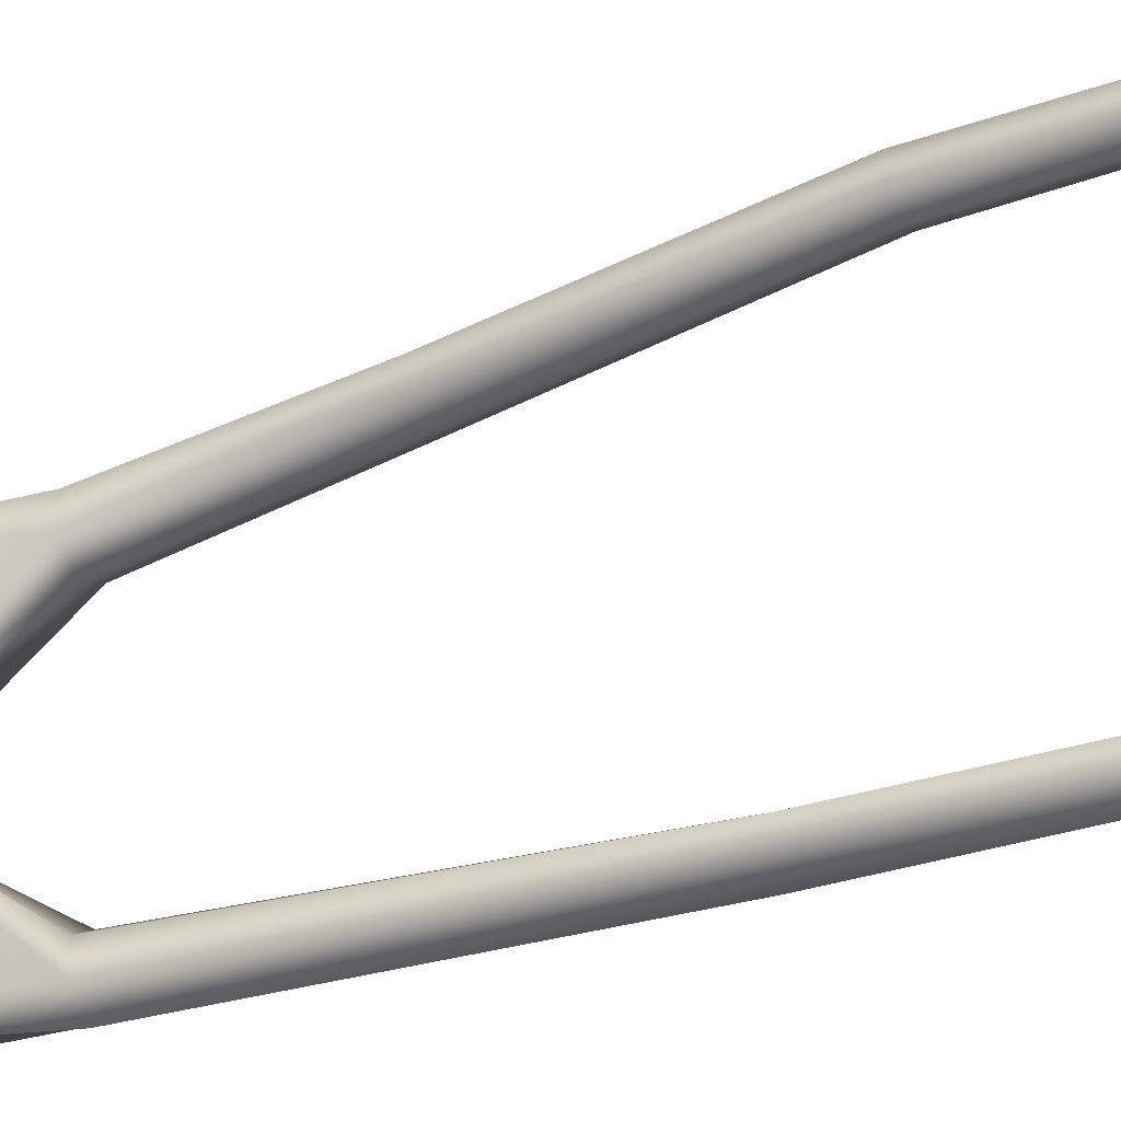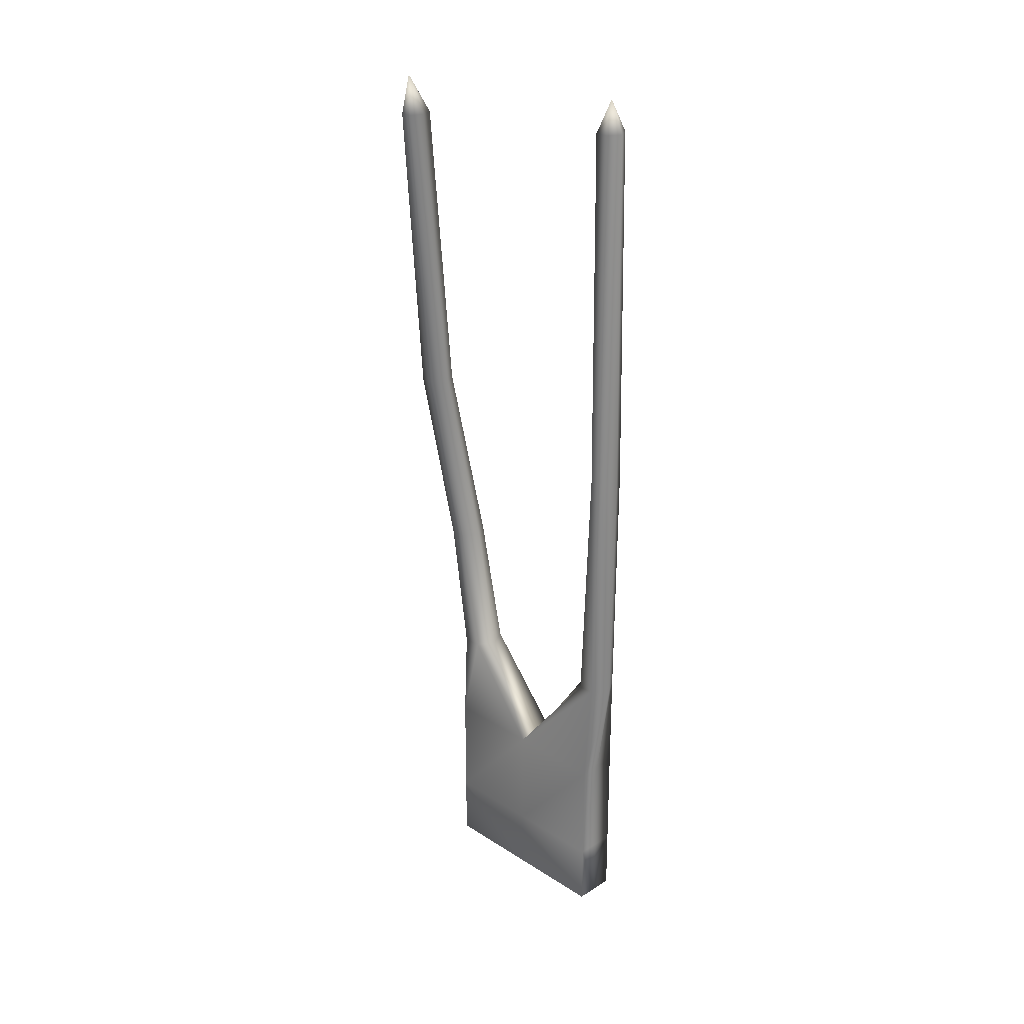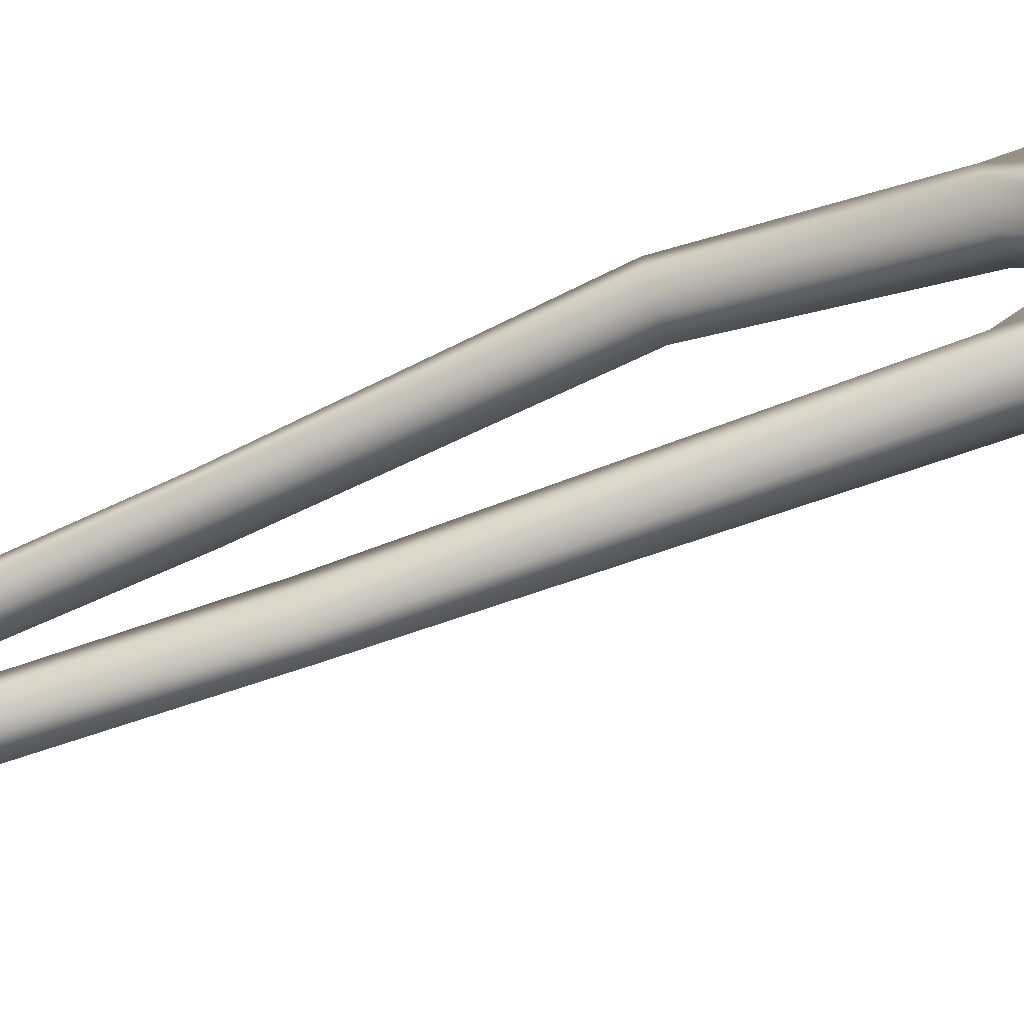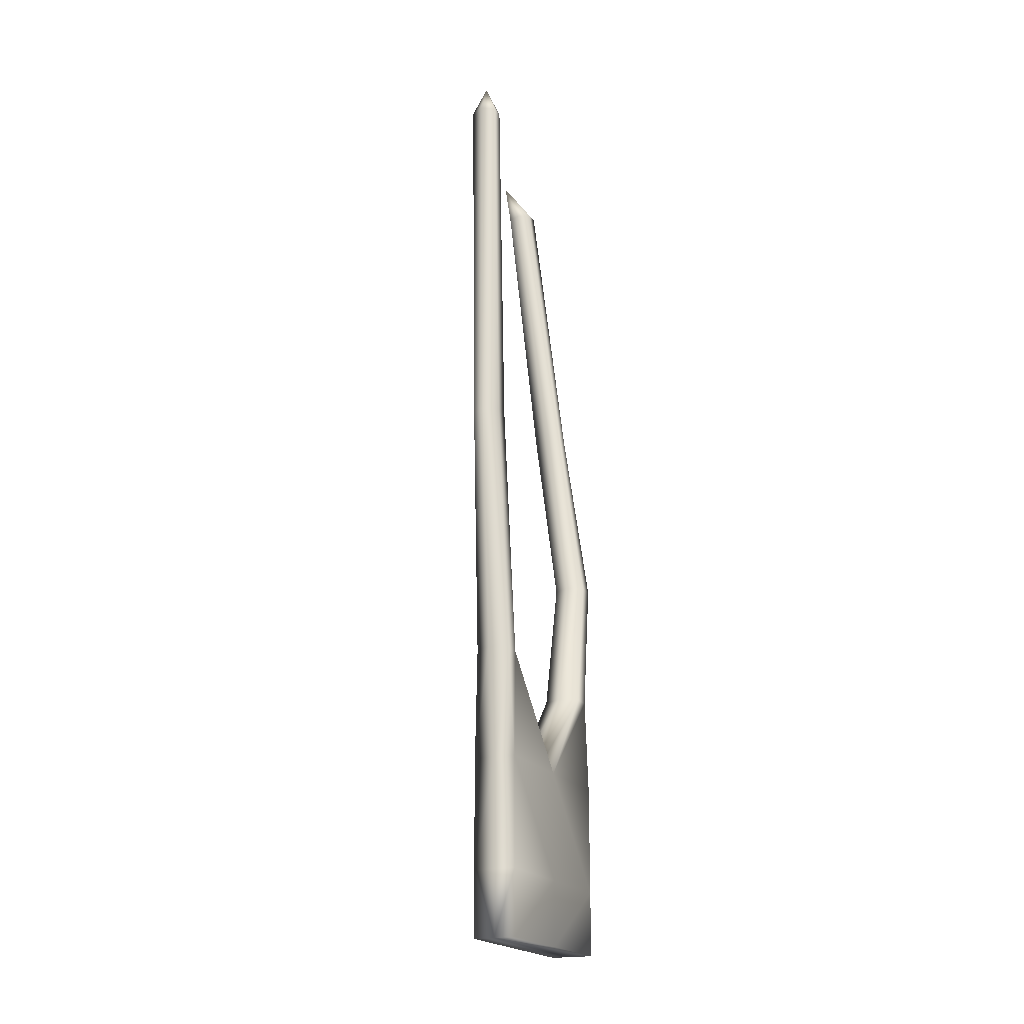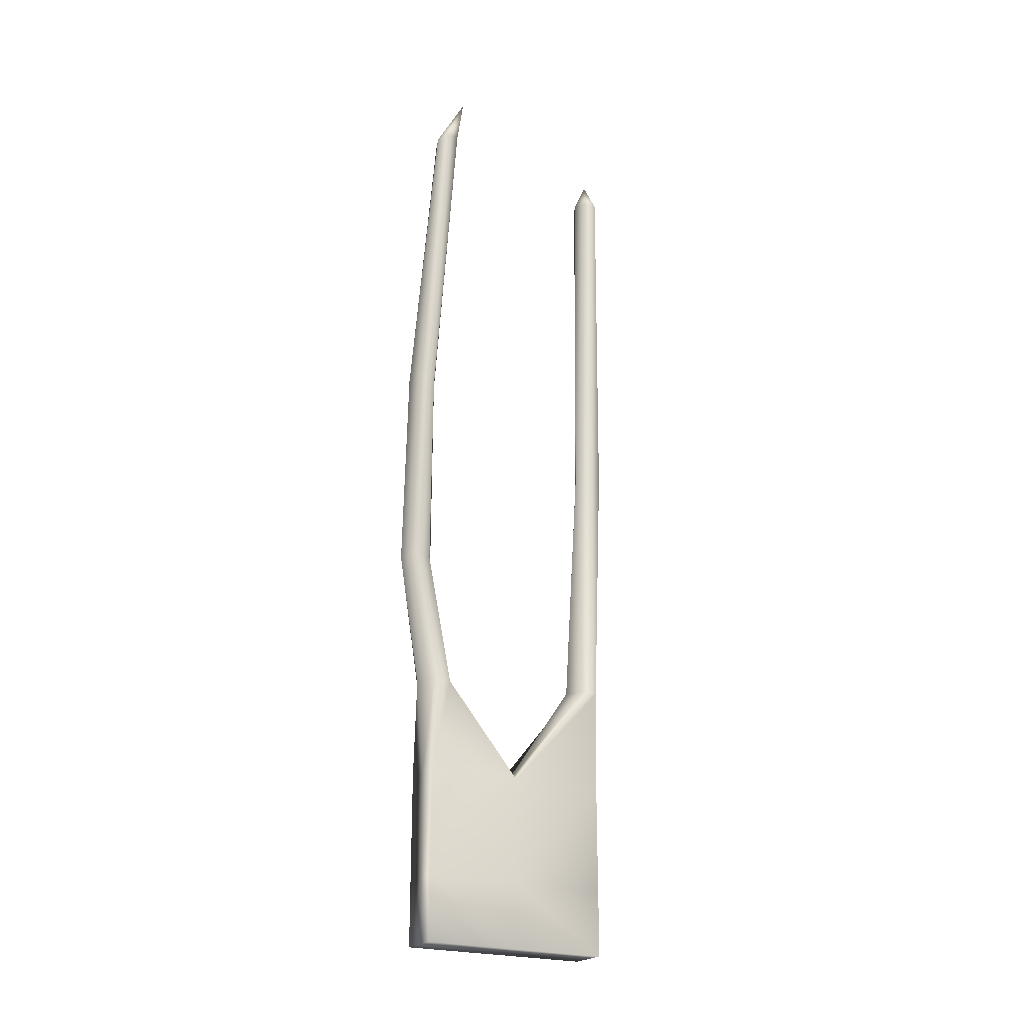
<metadata>
{"format":"obj","ext":"obj","renderer":"f3d","projection":"perspective","resolution":1024,"background":"white","views":[{"elev":-32.1,"azim":113.7,"up":"+Z"},{"elev":25.7,"azim":135.4,"up":"+Y"},{"elev":-69.8,"azim":-71.9,"up":"+Z"},{"elev":-20.1,"azim":-156.2,"up":"+Y"},{"elev":-22.6,"azim":59.7,"up":"+Y"}]}
</metadata>
<code>
o D24R_Canal
v 27.12 25.48 1.533
v 26.79 25.48 1.533
v 26.79 26.48 1.533
v 27.12 25.48 1.533
v 26.79 26.48 1.533
v 27.12 26.48 1.533
v 27.12 25.48 1.533
v 27.12 25.48 8.197e-07
v 26.79 25.48 8.197e-07
v 27.12 25.48 1.533
v 26.79 25.48 8.197e-07
v 26.79 25.48 1.533
v 27.12 28.16 1.533
v 27.12 26.48 1.533
v 26.79 26.48 1.533
v 27.12 28.16 1.533
v 26.79 26.48 1.533
v 26.79 28.16 1.533
v 27.12 28.16 1.533
v 27.08 29.64 1.508
v 27.08 29.64 1.218
v 27.12 28.16 1.533
v 27.08 29.64 1.218
v 27.12 28.16 1.084e-06
v 26.46 28.16 1.533
v 26.79 28.16 1.533
v 26.79 26.48 1.533
v 26.46 28.16 1.533
v 26.79 26.48 1.533
v 26.46 26.48 1.533
v 26.46 28.16 1.533
v 26.5 29.64 1.508
v 26.79 29.64 1.659
v 26.46 28.16 1.533
v 26.79 29.64 1.659
v 26.79 28.16 1.533
v 26.46 25.48 1.533
v 26.79 25.48 1.533
v 26.79 25.48 8.197e-07
v 26.46 25.48 1.533
v 26.79 25.48 8.197e-07
v 26.46 25.48 8.197e-07
v 26.46 25.48 1.533
v 26.46 26.48 1.533
v 26.79 26.48 1.533
v 26.46 25.48 1.533
v 26.79 26.48 1.533
v 26.79 25.48 1.533
v 27.12 25.48 -1.533
v 27.12 25.48 8.197e-07
v 27.12 26.48 9.071e-07
v 27.12 25.48 -1.533
v 27.12 26.48 9.071e-07
v 27.12 26.48 -1.533
v 27.12 28.16 -1.533
v 27.12 26.48 -1.533
v 27.12 26.48 9.071e-07
v 27.12 28.16 -1.533
v 27.12 26.48 9.071e-07
v 27.12 28.16 1.084e-06
v 27.12 28.16 -1.533
v 27.06 29.84 -1.602
v 26.79 29.84 -1.766
v 27.12 28.16 -1.533
v 26.79 29.84 -1.766
v 26.79 28.16 -1.533
v 26.46 28.16 -1.533
v 26.46 28.16 1.084e-06
v 26.46 26.48 9.071e-07
v 26.46 28.16 -1.533
v 26.46 26.48 9.071e-07
v 26.46 26.48 -1.533
v 26.46 28.16 -1.533
v 26.53 29.84 -1.602
v 26.53 29.84 -1.339
v 26.46 28.16 -1.533
v 26.53 29.84 -1.339
v 26.46 28.16 1.084e-06
v 26.46 25.48 -1.533
v 26.46 26.48 -1.533
v 26.46 26.48 9.071e-07
v 26.46 25.48 -1.533
v 26.46 26.48 9.071e-07
v 26.46 25.48 8.197e-07
v 27.12 26.48 1.533
v 27.12 26.48 9.071e-07
v 27.12 25.48 8.197e-07
v 27.12 26.48 1.533
v 27.12 25.48 8.197e-07
v 27.12 25.48 1.533
v 26.79 28.16 1.533
v 26.79 29.64 1.659
v 27.08 29.64 1.508
v 26.79 28.16 1.533
v 27.08 29.64 1.508
v 27.12 28.16 1.533
v 27.12 28.16 1.084e-06
v 27.12 26.48 9.071e-07
v 27.12 26.48 1.533
v 27.12 28.16 1.084e-06
v 27.12 26.48 1.533
v 27.12 28.16 1.533
v 27.12 28.16 1.084e-06
v 27.06 29.84 -1.339
v 27.06 29.84 -1.602
v 27.12 28.16 1.084e-06
v 27.06 29.84 -1.602
v 27.12 28.16 -1.533
v 27.12 28.16 1.084e-06
v 27.08 29.64 1.218
v 26.79 29.64 1.068
v 27.12 28.16 1.084e-06
v 26.79 29.64 1.068
v 26.79 28.16 1.084e-06
v 26.46 26.48 1.533
v 26.46 26.48 9.071e-07
v 26.46 28.16 1.084e-06
v 26.46 26.48 1.533
v 26.46 28.16 1.084e-06
v 26.46 28.16 1.533
v 26.46 28.16 1.084e-06
v 26.5 29.64 1.218
v 26.5 29.64 1.508
v 26.46 28.16 1.084e-06
v 26.5 29.64 1.508
v 26.46 28.16 1.533
v 26.46 25.48 8.197e-07
v 26.46 26.48 9.071e-07
v 26.46 26.48 1.533
v 26.46 25.48 8.197e-07
v 26.46 26.48 1.533
v 26.46 25.48 1.533
v 26.46 25.48 8.197e-07
v 26.79 25.48 8.197e-07
v 26.79 25.48 -1.533
v 26.46 25.48 8.197e-07
v 26.79 25.48 -1.533
v 26.46 25.48 -1.533
v 27.12 26.48 -1.533
v 26.79 26.48 -1.533
v 26.79 25.48 -1.533
v 27.12 26.48 -1.533
v 26.79 25.48 -1.533
v 27.12 25.48 -1.533
v 26.79 25.48 -1.533
v 26.79 26.48 -1.533
v 26.46 26.48 -1.533
v 26.79 25.48 -1.533
v 26.46 26.48 -1.533
v 26.46 25.48 -1.533
v 26.79 25.48 -1.533
v 26.79 25.48 8.197e-07
v 27.12 25.48 8.197e-07
v 26.79 25.48 -1.533
v 27.12 25.48 8.197e-07
v 27.12 25.48 -1.533
v 26.79 28.16 -1.533
v 26.79 26.48 -1.533
v 27.12 26.48 -1.533
v 26.79 28.16 -1.533
v 27.12 26.48 -1.533
v 27.12 28.16 -1.533
v 26.79 28.16 -1.533
v 26.79 29.84 -1.766
v 26.53 29.84 -1.602
v 26.79 28.16 -1.533
v 26.53 29.84 -1.602
v 26.46 28.16 -1.533
v 26.46 26.48 -1.533
v 26.79 26.48 -1.533
v 26.79 28.16 -1.533
v 26.46 26.48 -1.533
v 26.79 28.16 -1.533
v 26.46 28.16 -1.533
v 26.95 39.5 -1.849
v 26.95 39.98 -1.628
v 26.74 39.5 -1.73
v 26.95 39.5 -1.849
v 26.86 33.8 -1.87
v 27.09 33.8 -1.739
v 26.95 39.5 -1.849
v 27.09 33.8 -1.739
v 27.15 39.5 -1.73
v 27.15 39.5 -1.73
v 26.95 39.98 -1.628
v 26.95 39.5 -1.849
v 27.15 39.5 -1.73
v 27.09 33.8 -1.739
v 27.09 33.8 -1.518
v 27.15 39.5 -1.73
v 27.09 33.8 -1.518
v 27.15 39.5 -1.526
v 27.15 39.5 -1.526
v 26.95 39.98 -1.628
v 27.15 39.5 -1.73
v 27.15 39.5 -1.526
v 27.09 33.8 -1.518
v 26.86 33.8 -1.387
v 27.15 39.5 -1.526
v 26.86 33.8 -1.387
v 26.95 39.5 -1.407
v 26.74 39.5 -1.526
v 26.95 39.98 -1.628
v 26.95 39.5 -1.407
v 26.74 39.5 -1.526
v 26.64 33.8 -1.518
v 26.64 33.8 -1.739
v 26.74 39.5 -1.526
v 26.64 33.8 -1.739
v 26.74 39.5 -1.73
v 26.74 39.5 -1.73
v 26.95 39.98 -1.628
v 26.74 39.5 -1.526
v 26.74 39.5 -1.73
v 26.64 33.8 -1.739
v 26.86 33.8 -1.87
v 26.74 39.5 -1.73
v 26.86 33.8 -1.87
v 26.95 39.5 -1.849
v 26.95 39.5 -1.407
v 26.95 39.98 -1.628
v 27.15 39.5 -1.526
v 26.95 39.5 -1.407
v 26.86 33.8 -1.387
v 26.64 33.8 -1.518
v 26.95 39.5 -1.407
v 26.64 33.8 -1.518
v 26.74 39.5 -1.526
v 26.79 28.16 1.084e-06
v 26.79 29.84 -1.175
v 27.06 29.84 -1.339
v 26.79 28.16 1.084e-06
v 27.06 29.84 -1.339
v 27.12 28.16 1.084e-06
v 26.79 28.16 1.084e-06
v 26.79 29.64 1.068
v 26.5 29.64 1.218
v 26.79 28.16 1.084e-06
v 26.5 29.64 1.218
v 26.46 28.16 1.084e-06
v 26.53 29.84 -1.602
v 26.79 29.84 -1.766
v 26.86 33.8 -1.87
v 26.53 29.84 -1.602
v 26.86 33.8 -1.87
v 26.64 33.8 -1.739
v 26.53 29.84 -1.339
v 26.79 29.84 -1.175
v 26.79 28.16 1.084e-06
v 26.53 29.84 -1.339
v 26.79 28.16 1.084e-06
v 26.46 28.16 1.084e-06
v 27.06 29.84 -1.339
v 26.79 29.84 -1.175
v 26.86 33.8 -1.387
v 27.06 29.84 -1.339
v 26.86 33.8 -1.387
v 27.09 33.8 -1.518
v 26.79 31.71 1.469
v 26.79 29.64 1.068
v 27.08 29.64 1.218
v 26.79 31.71 1.469
v 27.08 29.64 1.218
v 27.04 31.71 1.616
v 26.79 31.71 1.469
v 27.27 34.72 1.713
v 27.04 34.72 1.832
v 26.79 31.71 1.469
v 27.04 34.72 1.832
v 26.54 31.71 1.616
v 27.04 31.71 1.616
v 27.08 29.64 1.218
v 27.08 29.64 1.508
v 27.04 31.71 1.616
v 27.08 29.64 1.508
v 27.04 31.71 1.865
v 27.04 31.71 1.616
v 27.5 34.72 1.832
v 27.27 34.72 1.713
v 27.04 31.71 1.616
v 27.27 34.72 1.713
v 26.79 31.71 1.469
v 27.04 31.71 1.865
v 27.08 29.64 1.508
v 26.79 29.64 1.659
v 27.04 31.71 1.865
v 26.79 29.64 1.659
v 26.79 31.71 2.012
v 27.04 31.71 1.865
v 27.5 34.72 2.061
v 27.5 34.72 1.832
v 27.04 31.71 1.865
v 27.5 34.72 1.832
v 27.04 31.71 1.616
v 26.79 31.71 2.012
v 26.79 29.64 1.659
v 26.5 29.64 1.508
v 26.79 31.71 2.012
v 26.5 29.64 1.508
v 26.54 31.71 1.865
v 26.79 31.71 2.012
v 27.27 34.72 2.18
v 27.5 34.72 2.061
v 26.79 31.71 2.012
v 27.5 34.72 2.061
v 27.04 31.71 1.865
v 26.54 31.71 1.865
v 26.5 29.64 1.508
v 26.5 29.64 1.218
v 26.54 31.71 1.865
v 26.5 29.64 1.218
v 26.54 31.71 1.616
v 26.54 31.71 1.865
v 27.04 34.72 2.061
v 27.27 34.72 2.18
v 26.54 31.71 1.865
v 27.27 34.72 2.18
v 26.79 31.71 2.012
v 26.54 31.71 1.616
v 26.5 29.64 1.218
v 26.79 29.64 1.068
v 26.54 31.71 1.616
v 26.79 29.64 1.068
v 26.79 31.71 1.469
v 26.54 31.71 1.616
v 27.04 34.72 1.832
v 27.04 34.72 2.061
v 26.54 31.71 1.616
v 27.04 34.72 2.061
v 26.54 31.71 1.865
v 28.03 40.03 1.63
v 27.76 39.37 1.973
v 27.56 39.37 1.898
v 28.03 40.03 1.63
v 27.76 39.37 1.622
v 27.96 39.37 1.696
v 28.03 40.03 1.63
v 27.96 39.37 1.696
v 27.96 39.37 1.898
v 28.03 40.03 1.63
v 27.56 39.37 1.696
v 27.76 39.37 1.622
v 27.76 39.37 1.973
v 27.96 39.37 1.898
v 27.5 34.72 2.061
v 27.76 39.37 1.973
v 27.5 34.72 2.061
v 27.27 34.72 2.18
v 27.76 39.37 1.622
v 27.56 39.37 1.696
v 27.04 34.72 1.832
v 27.76 39.37 1.622
v 27.04 34.72 1.832
v 27.27 34.72 1.713
v 27.56 39.37 1.898
v 27.56 39.37 1.696
v 28.03 40.03 1.63
v 27.96 39.37 1.898
v 27.76 39.37 1.973
v 28.03 40.03 1.63
v 27.5 34.72 1.832
v 27.5 34.72 2.061
v 27.96 39.37 1.898
v 27.5 34.72 1.832
v 27.96 39.37 1.898
v 27.96 39.37 1.696
v 27.04 34.72 2.061
v 27.04 34.72 1.832
v 27.56 39.37 1.696
v 27.04 34.72 2.061
v 27.56 39.37 1.696
v 27.56 39.37 1.898
v 27.27 34.72 1.713
v 27.5 34.72 1.832
v 27.96 39.37 1.696
v 27.27 34.72 1.713
v 27.96 39.37 1.696
v 27.76 39.37 1.622
v 27.27 34.72 2.18
v 27.04 34.72 2.061
v 27.56 39.37 1.898
v 27.27 34.72 2.18
v 27.56 39.37 1.898
v 27.76 39.37 1.973
v 27.09 33.8 -1.739
v 26.86 33.8 -1.87
v 26.79 29.84 -1.766
v 27.09 33.8 -1.739
v 26.79 29.84 -1.766
v 27.06 29.84 -1.602
v 27.09 33.8 -1.518
v 27.09 33.8 -1.739
v 27.06 29.84 -1.602
v 27.09 33.8 -1.518
v 27.06 29.84 -1.602
v 27.06 29.84 -1.339
v 26.64 33.8 -1.518
v 26.86 33.8 -1.387
v 26.79 29.84 -1.175
v 26.64 33.8 -1.518
v 26.79 29.84 -1.175
v 26.53 29.84 -1.339
v 26.64 33.8 -1.739
v 26.64 33.8 -1.518
v 26.53 29.84 -1.339
v 26.64 33.8 -1.739
v 26.53 29.84 -1.339
v 26.53 29.84 -1.602
f 1 2 3
f 4 5 6
f 7 8 9
f 10 11 12
f 13 14 15
f 16 17 18
f 19 20 21
f 22 23 24
f 25 26 27
f 28 29 30
f 31 32 33
f 34 35 36
f 37 38 39
f 40 41 42
f 43 44 45
f 46 47 48
f 49 50 51
f 52 53 54
f 55 56 57
f 58 59 60
f 61 62 63
f 64 65 66
f 67 68 69
f 70 71 72
f 73 74 75
f 76 77 78
f 79 80 81
f 82 83 84
f 85 86 87
f 88 89 90
f 91 92 93
f 94 95 96
f 97 98 99
f 100 101 102
f 103 104 105
f 106 107 108
f 109 110 111
f 112 113 114
f 115 116 117
f 118 119 120
f 121 122 123
f 124 125 126
f 127 128 129
f 130 131 132
f 133 134 135
f 136 137 138
f 139 140 141
f 142 143 144
f 145 146 147
f 148 149 150
f 151 152 153
f 154 155 156
f 157 158 159
f 160 161 162
f 163 164 165
f 166 167 168
f 169 170 171
f 172 173 174
f 175 176 177
f 178 179 180
f 181 182 183
f 184 185 186
f 187 188 189
f 190 191 192
f 193 194 195
f 196 197 198
f 199 200 201
f 202 203 204
f 205 206 207
f 208 209 210
f 211 212 213
f 214 215 216
f 217 218 219
f 220 221 222
f 223 224 225
f 226 227 228
f 229 230 231
f 232 233 234
f 235 236 237
f 238 239 240
f 241 242 243
f 244 245 246
f 247 248 249
f 250 251 252
f 253 254 255
f 256 257 258
f 259 260 261
f 262 263 264
f 265 266 267
f 268 269 270
f 271 272 273
f 274 275 276
f 277 278 279
f 280 281 282
f 283 284 285
f 286 287 288
f 289 290 291
f 292 293 294
f 295 296 297
f 298 299 300
f 301 302 303
f 304 305 306
f 307 308 309
f 310 311 312
f 313 314 315
f 316 317 318
f 319 320 321
f 322 323 324
f 325 326 327
f 328 329 330
f 331 332 333
f 334 335 336
f 337 338 339
f 340 341 342
f 343 344 345
f 346 347 348
f 349 350 351
f 352 353 354
f 355 356 357
f 358 359 360
f 361 362 363
f 364 365 366
f 367 368 369
f 370 371 372
f 373 374 375
f 376 377 378
f 379 380 381
f 382 383 384
f 385 386 387
f 388 389 390
f 391 392 393
f 394 395 396
f 397 398 399
f 400 401 402
f 403 404 405
f 406 407 408

</code>
